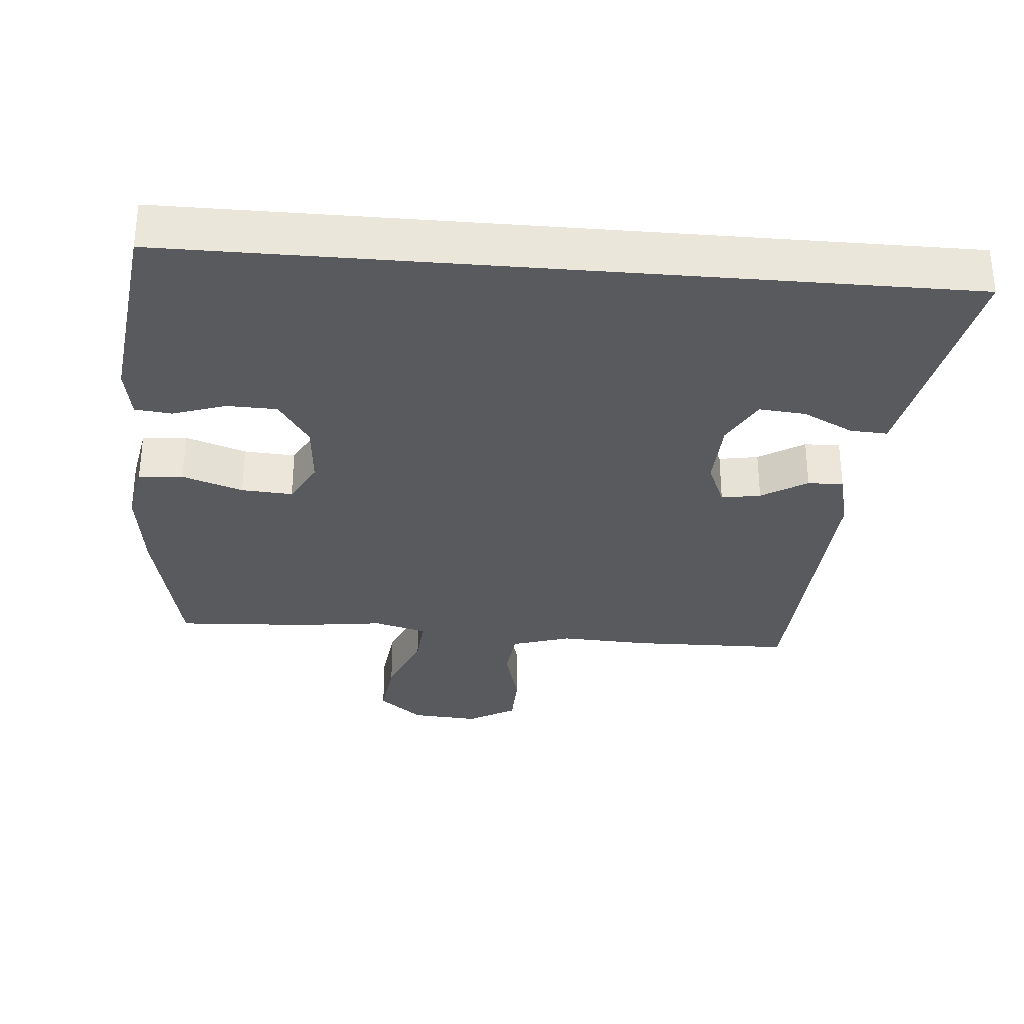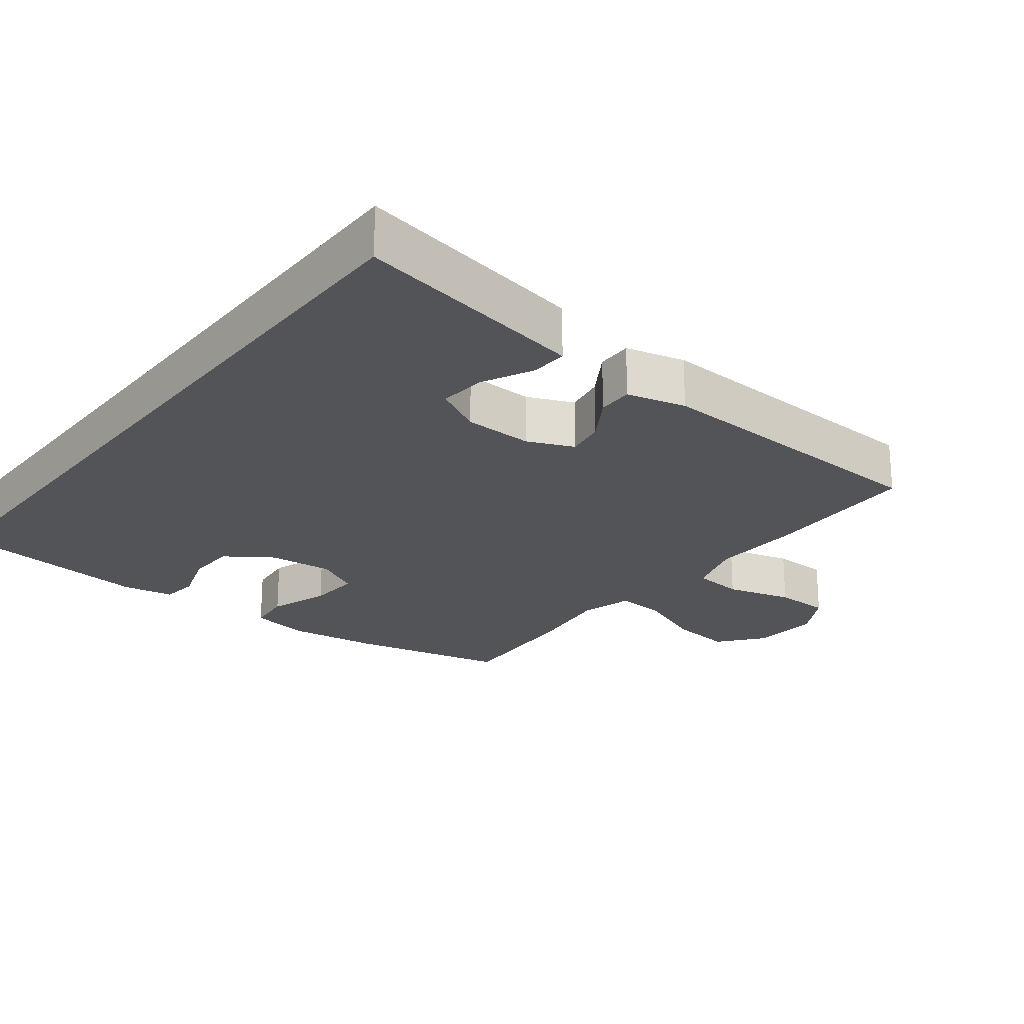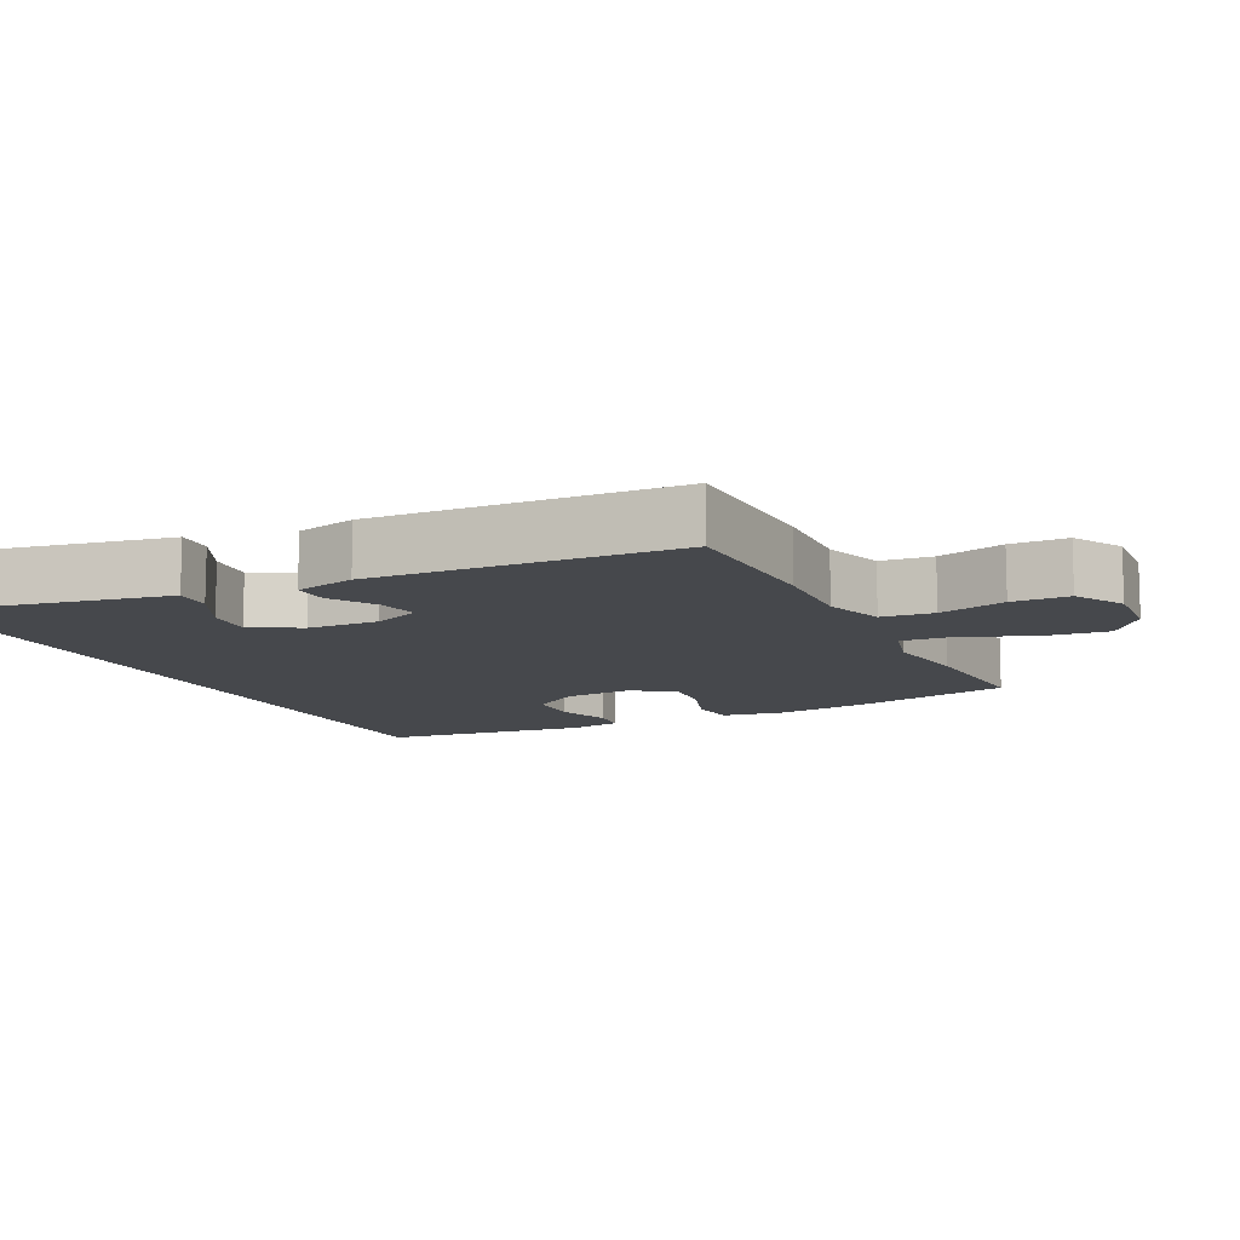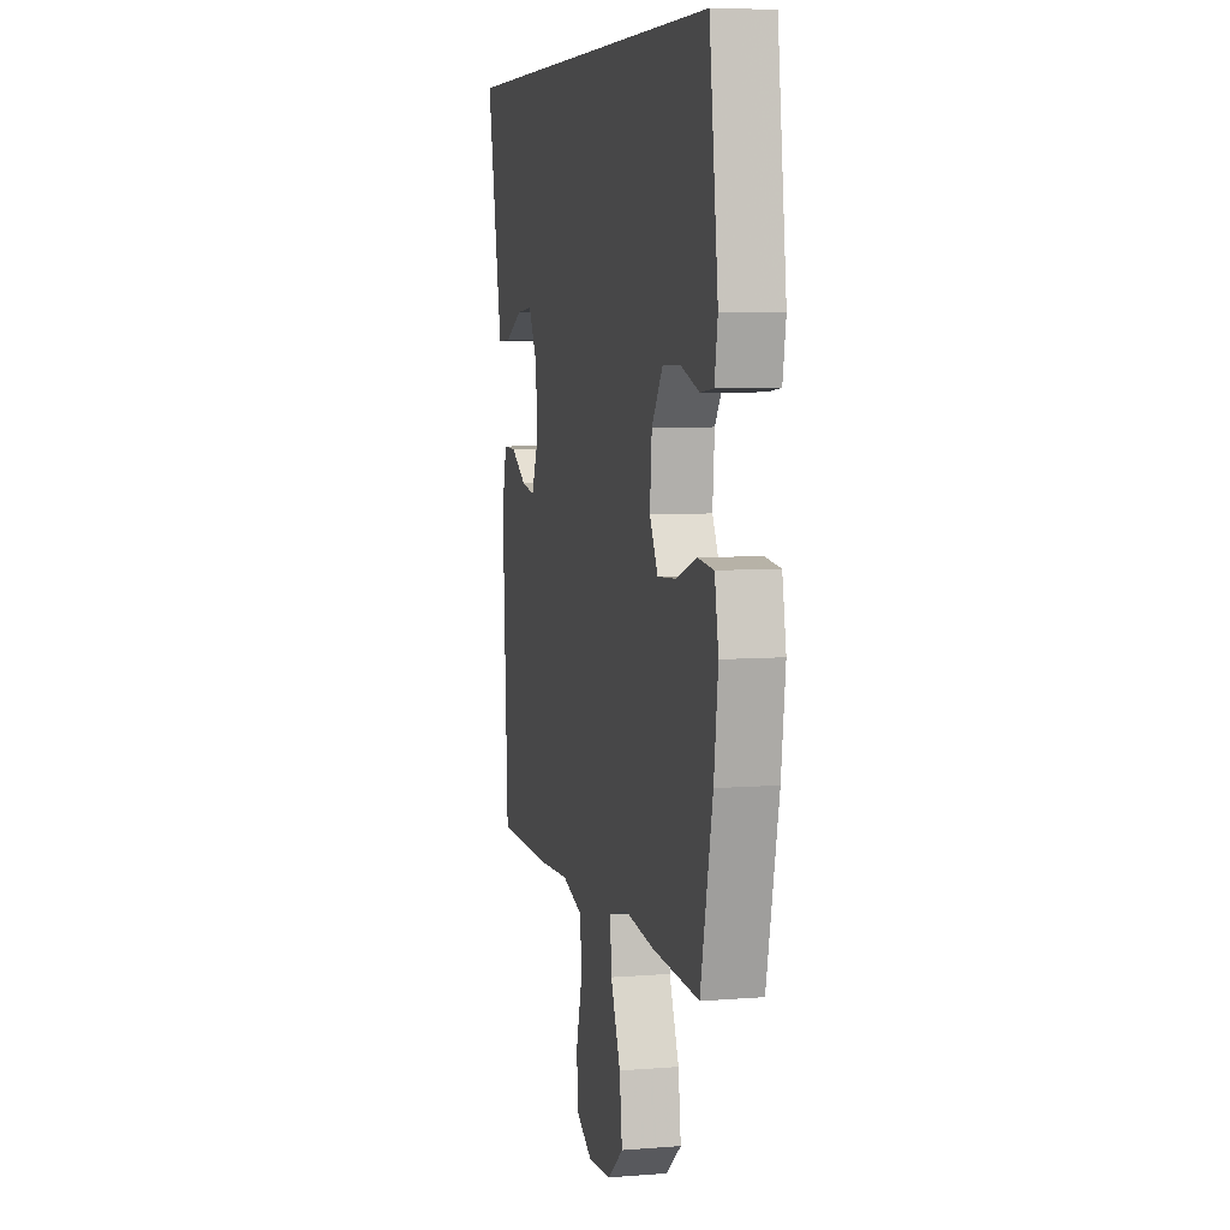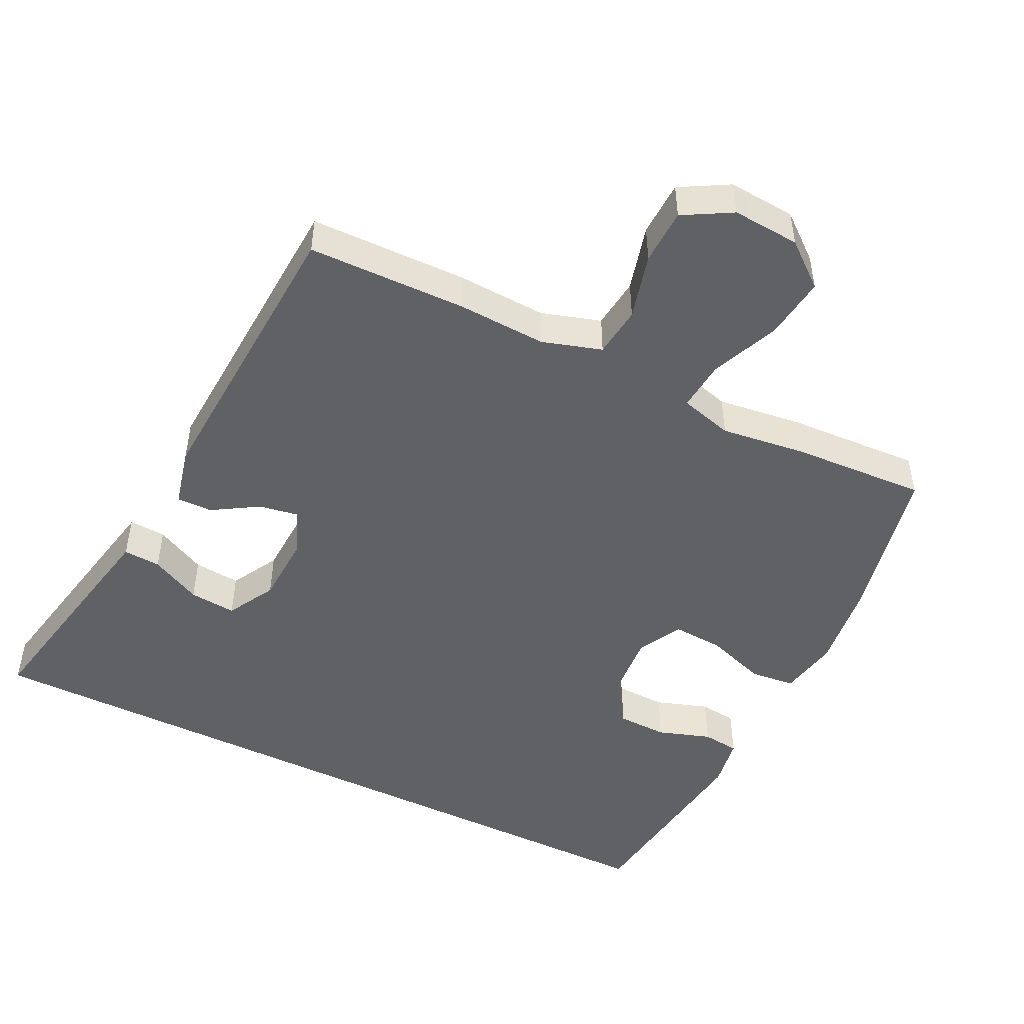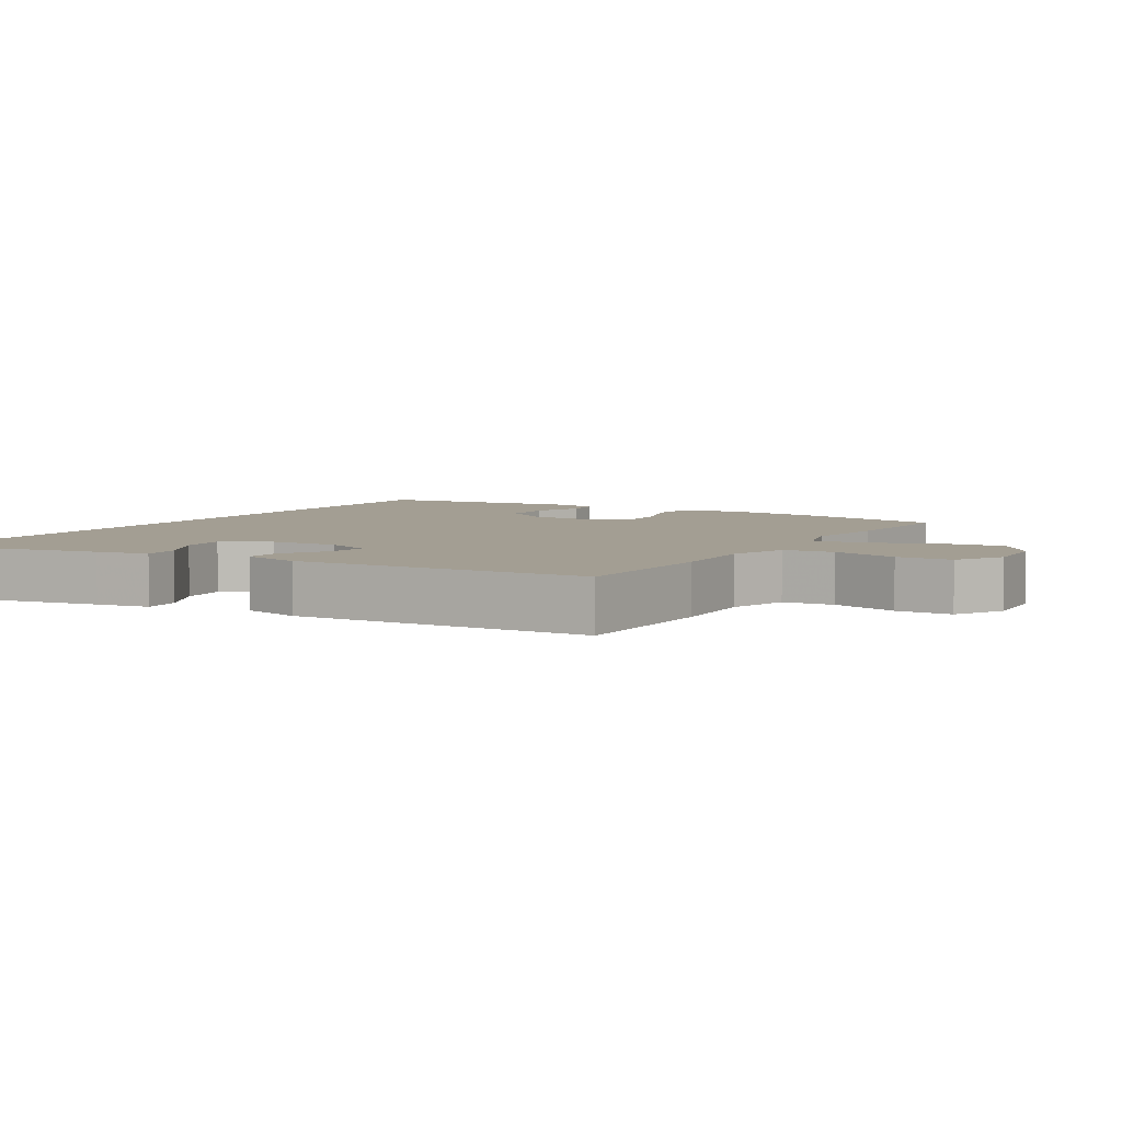
<metadata>
{"format":"obj","ext":"obj","renderer":"f3d","projection":"perspective","resolution":1024,"background":"white","views":[{"elev":-31.8,"azim":-4.8,"up":"+Y"},{"elev":-22.9,"azim":52.4,"up":"+Y"},{"elev":-11.2,"azim":116.3,"up":"+Y"},{"elev":6.4,"azim":-103.5,"up":"+Z"},{"elev":-48.4,"azim":153.6,"up":"+Y"},{"elev":5.2,"azim":121.4,"up":"+Y"}]}
</metadata>
<code>
v 0.603 0.07 0.5
v 0.552 0.07 0.235
v 0.537 0.07 0.158
v 0.483 0.07 0.161
v 0.409 0.07 0.198
v 0.341 0.07 0.204
v 0.303 0.07 0.134
v 0.299 0.07 0.033
v 0.327 0.07 -0.034
v 0.384 0.07 -0.024
v 0.45 0.07 0.017
v 0.502 0.07 0.018
v 0.523 0.07 -0.068
v 0.5 0.07 -0.5
v 0.27 0.07 -0.505
v 0.14 0.07 -0.499
v 0.054 0.07 -0.526
v 0.046 0.07 -0.6
v 0.072 0.07 -0.696
v 0.07 0.07 -0.777
v 0 0.07 -0.817
v -0.098 0.07 -0.81
v -0.162 0.07 -0.758
v -0.151 0.07 -0.667
v -0.11 0.07 -0.567
v -0.104 0.07 -0.494
v -0.181 0.07 -0.473
v -0.305 0.07 -0.489
v -0.5 0.07 -0.5
v -0.55 0.07 -0.27
v -0.567 0.07 -0.138
v -0.551 0.07 -0.051
v -0.486 0.07 -0.044
v -0.398 0.07 -0.074
v -0.323 0.07 -0.079
v -0.289 0.07 -0.015
v -0.297 0.07 0.079
v -0.343 0.07 0.147
v -0.416 0.07 0.149
v -0.493 0.07 0.123
v -0.547 0.07 0.129
v -0.56 0.07 0.204
v -0.524 0.07 0.5
v 0.603 0 0.5
v 0.552 0 0.235
v 0.537 0 0.158
v 0.483 0 0.161
v 0.409 0 0.198
v 0.341 0 0.204
v 0.303 0 0.134
v 0.299 0 0.033
v 0.327 0 -0.034
v 0.384 0 -0.024
v 0.45 0 0.017
v 0.502 0 0.018
v 0.523 0 -0.068
v 0.5 0 -0.5
v 0.27 0 -0.505
v 0.14 0 -0.499
v 0.054 0 -0.526
v 0.046 0 -0.6
v 0.072 0 -0.696
v 0.07 0 -0.777
v 0 0 -0.817
v -0.098 0 -0.81
v -0.162 0 -0.758
v -0.151 0 -0.667
v -0.11 0 -0.567
v -0.104 0 -0.494
v -0.181 0 -0.473
v -0.305 0 -0.489
v -0.5 0 -0.5
v -0.55 0 -0.27
v -0.567 0 -0.138
v -0.551 0 -0.051
v -0.486 0 -0.044
v -0.398 0 -0.074
v -0.323 0 -0.079
v -0.289 0 -0.015
v -0.297 0 0.079
v -0.343 0 0.147
v -0.416 0 0.149
v -0.493 0 0.123
v -0.547 0 0.129
v -0.56 0 0.204
v -0.524 0 0.5
f 42 43 1
f 41 42 1
f 40 41 1
f 39 40 1
f 38 39 1 2
f 32 33 34
f 31 32 34
f 30 31 34
f 29 30 34
f 28 29 34
f 27 28 34
f 26 27 34 35
f 23 24 25
f 22 23 25
f 21 22 25
f 20 21 25
f 19 20 25
f 18 19 25
f 17 18 25 26
f 26 35 36
f 17 26 36
f 16 17 36
f 14 15 16
f 13 14 16
f 12 13 16
f 11 12 16
f 10 11 16
f 2 3 4 5
f 2 5 6
f 38 2 6
f 37 38 6 7
f 36 37 7 8
f 16 36 8 9
f 9 10 16
f 44 86 85
f 44 85 84
f 44 84 83
f 44 83 82
f 45 44 82 81
f 77 76 75
f 77 75 74
f 77 74 73
f 77 73 72
f 77 72 71
f 77 71 70
f 78 77 70 69
f 68 67 66
f 68 66 65
f 68 65 64
f 68 64 63
f 68 63 62
f 68 62 61
f 69 68 61 60
f 79 78 69
f 79 69 60
f 79 60 59
f 59 58 57
f 59 57 56
f 59 56 55
f 59 55 54
f 59 54 53
f 48 47 46 45
f 49 48 45
f 49 45 81
f 50 49 81 80
f 51 50 80 79
f 52 51 79 59
f 59 53 52
f 1 44 45 2
f 2 45 46 3
f 3 46 47 4
f 4 47 48 5
f 5 48 49 6
f 6 49 50 7
f 7 50 51 8
f 8 51 52 9
f 9 52 53 10
f 10 53 54 11
f 11 54 55 12
f 12 55 56 13
f 13 56 57 14
f 14 57 58 15
f 15 58 59 16
f 16 59 60 17
f 17 60 61 18
f 18 61 62 19
f 19 62 63 20
f 20 63 64 21
f 21 64 65 22
f 22 65 66 23
f 23 66 67 24
f 24 67 68 25
f 25 68 69 26
f 26 69 70 27
f 27 70 71 28
f 28 71 72 29
f 29 72 73 30
f 30 73 74 31
f 31 74 75 32
f 32 75 76 33
f 33 76 77 34
f 34 77 78 35
f 35 78 79 36
f 36 79 80 37
f 37 80 81 38
f 38 81 82 39
f 39 82 83 40
f 40 83 84 41
f 41 84 85 42
f 42 85 86 43
f 43 86 44 1

</code>
